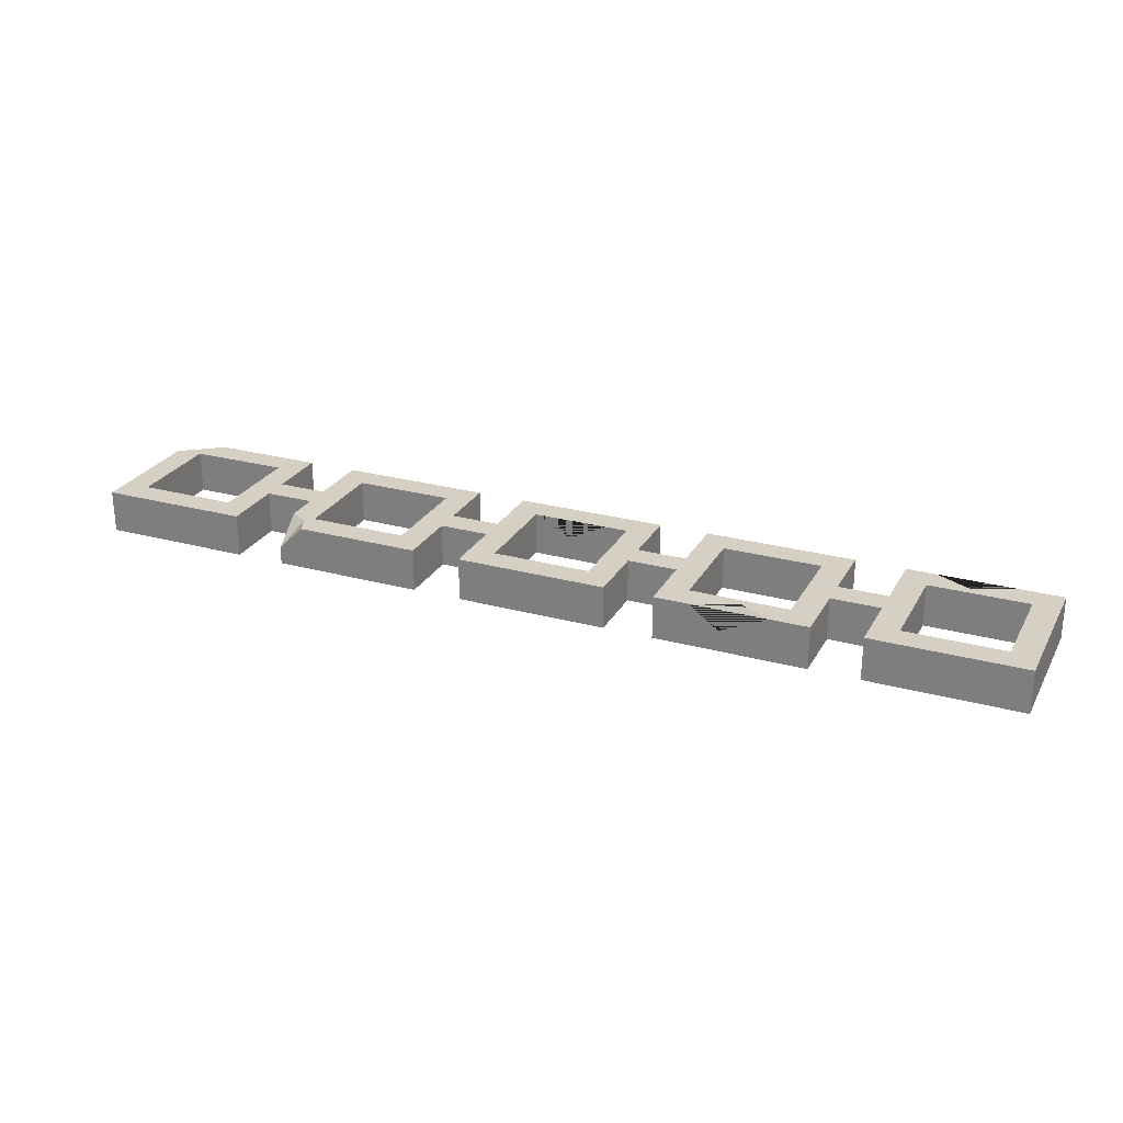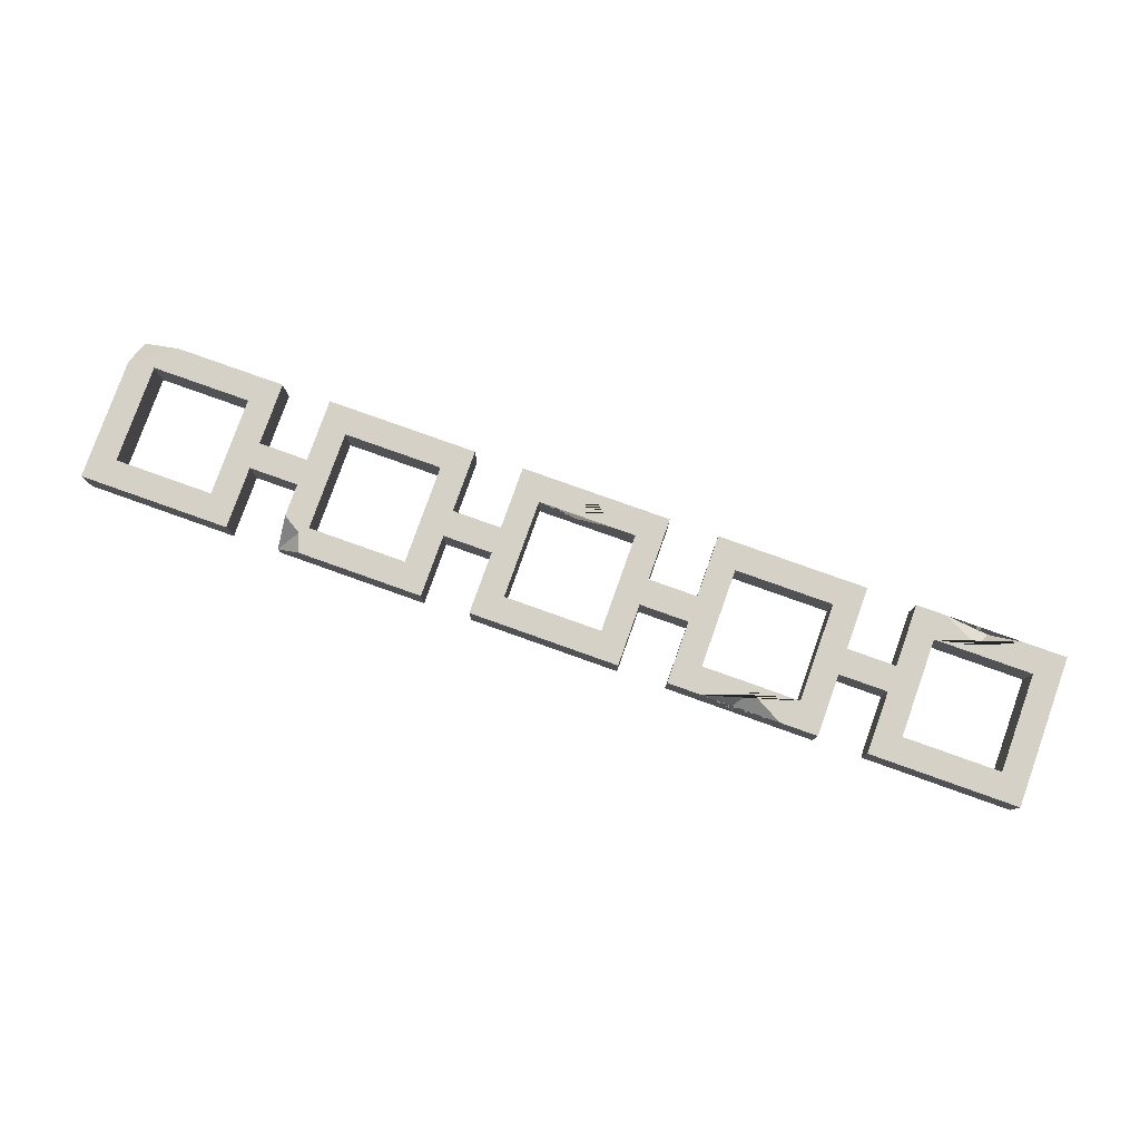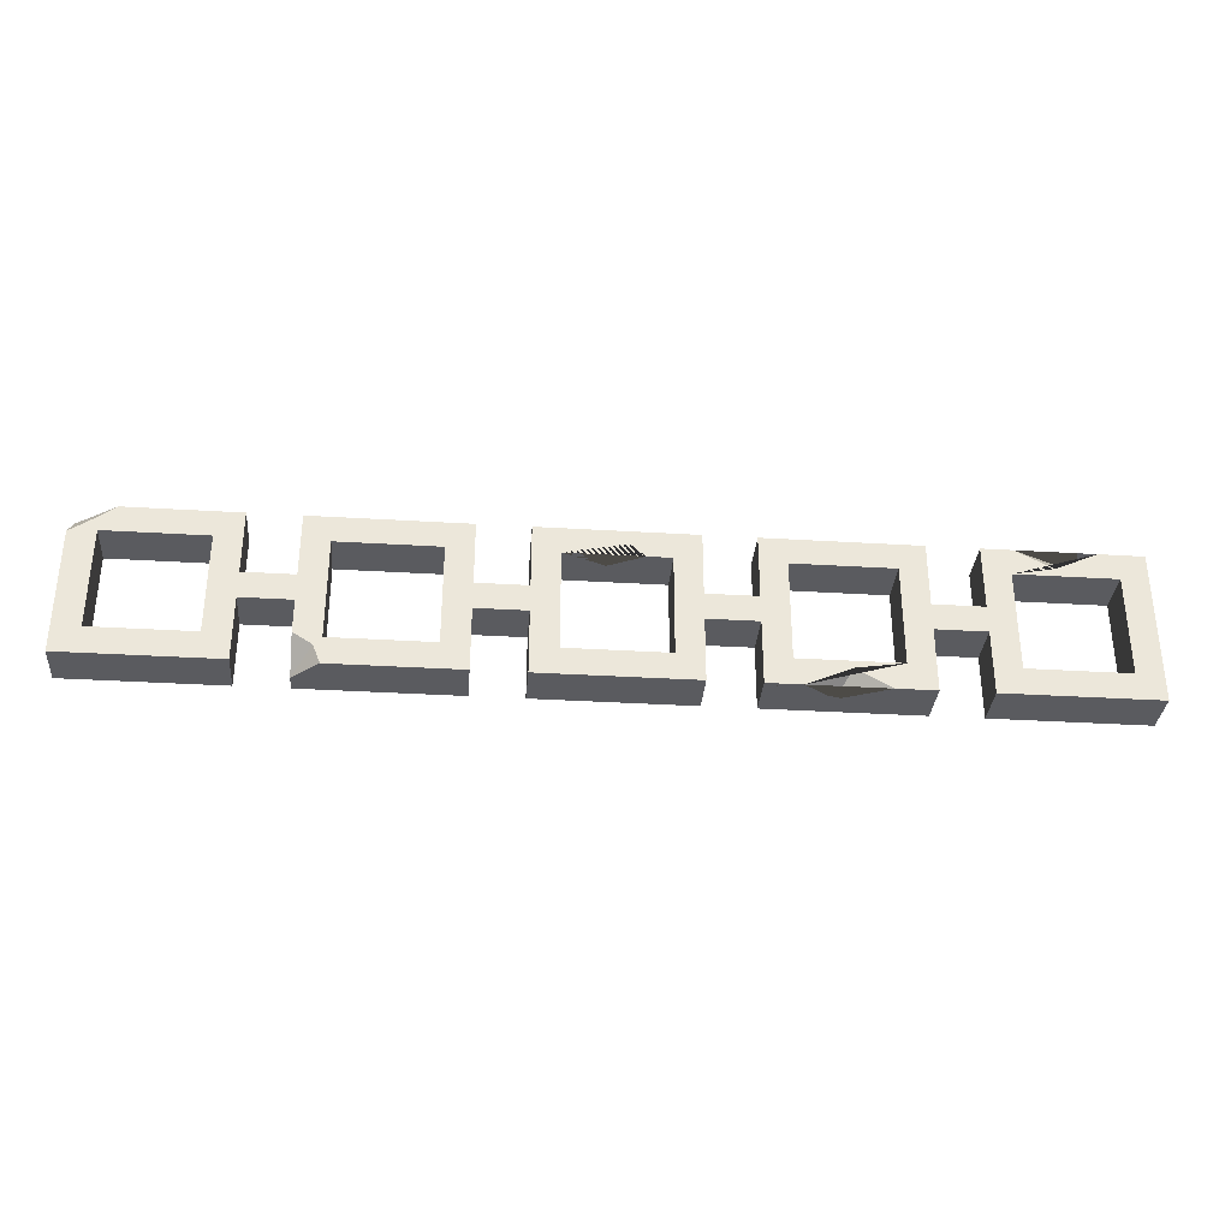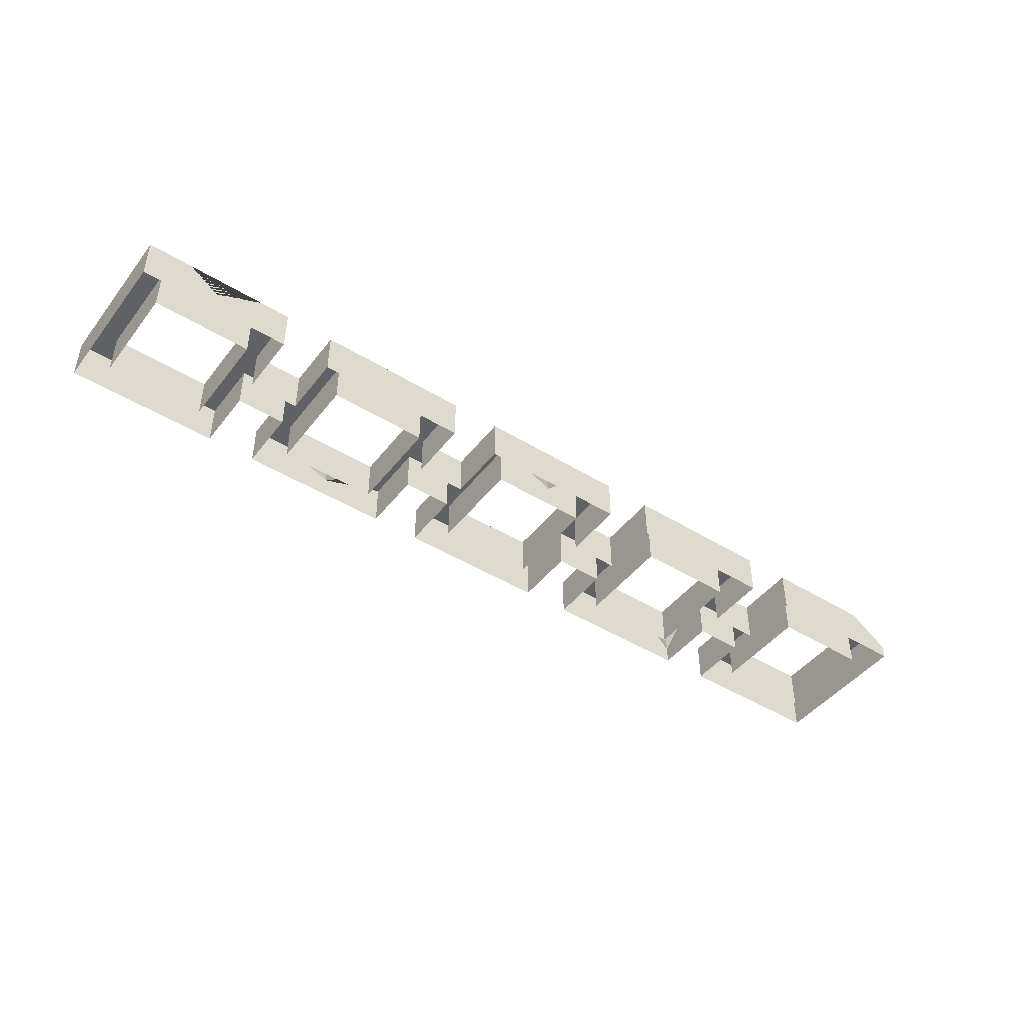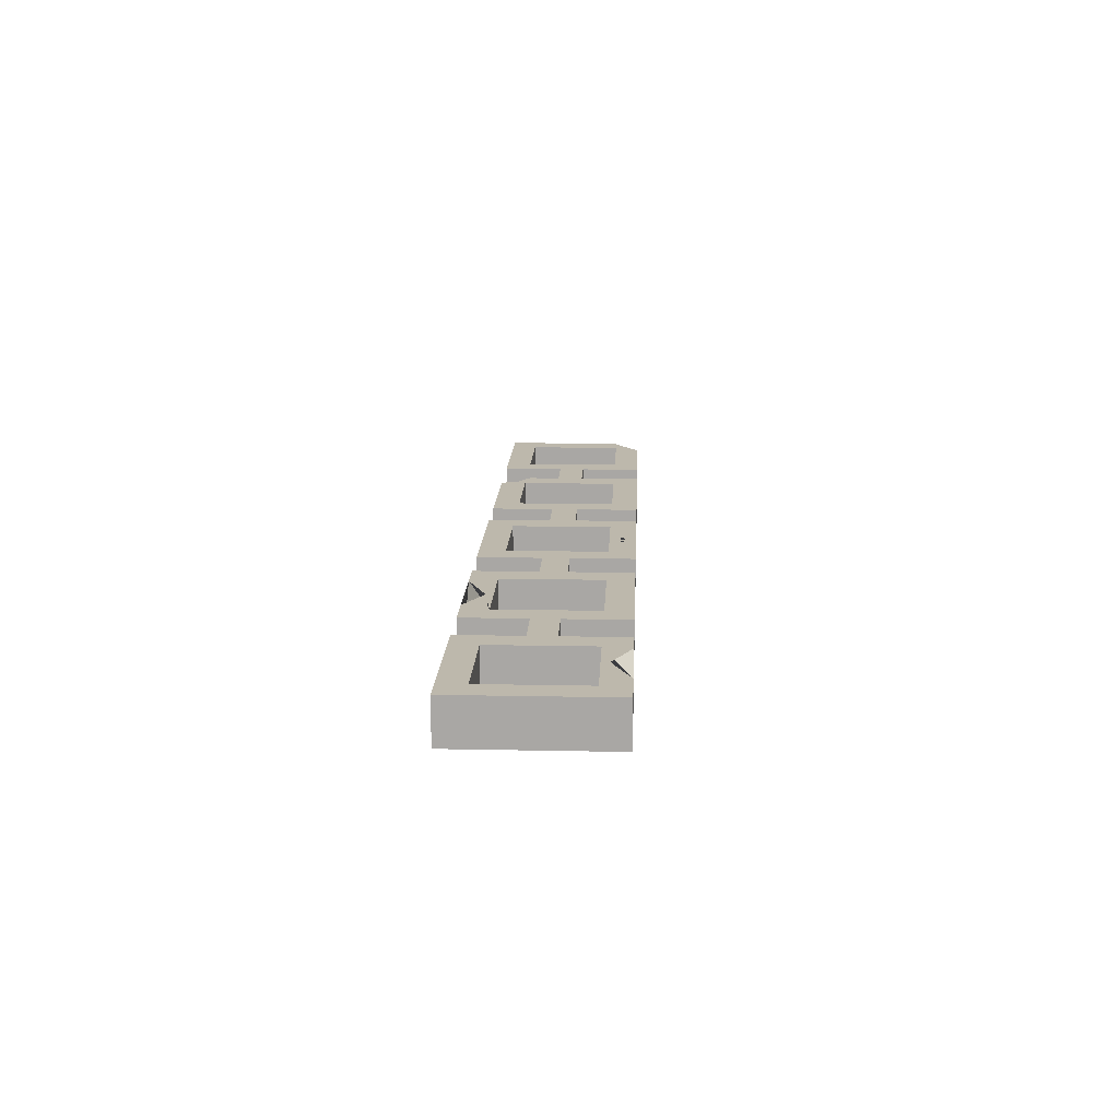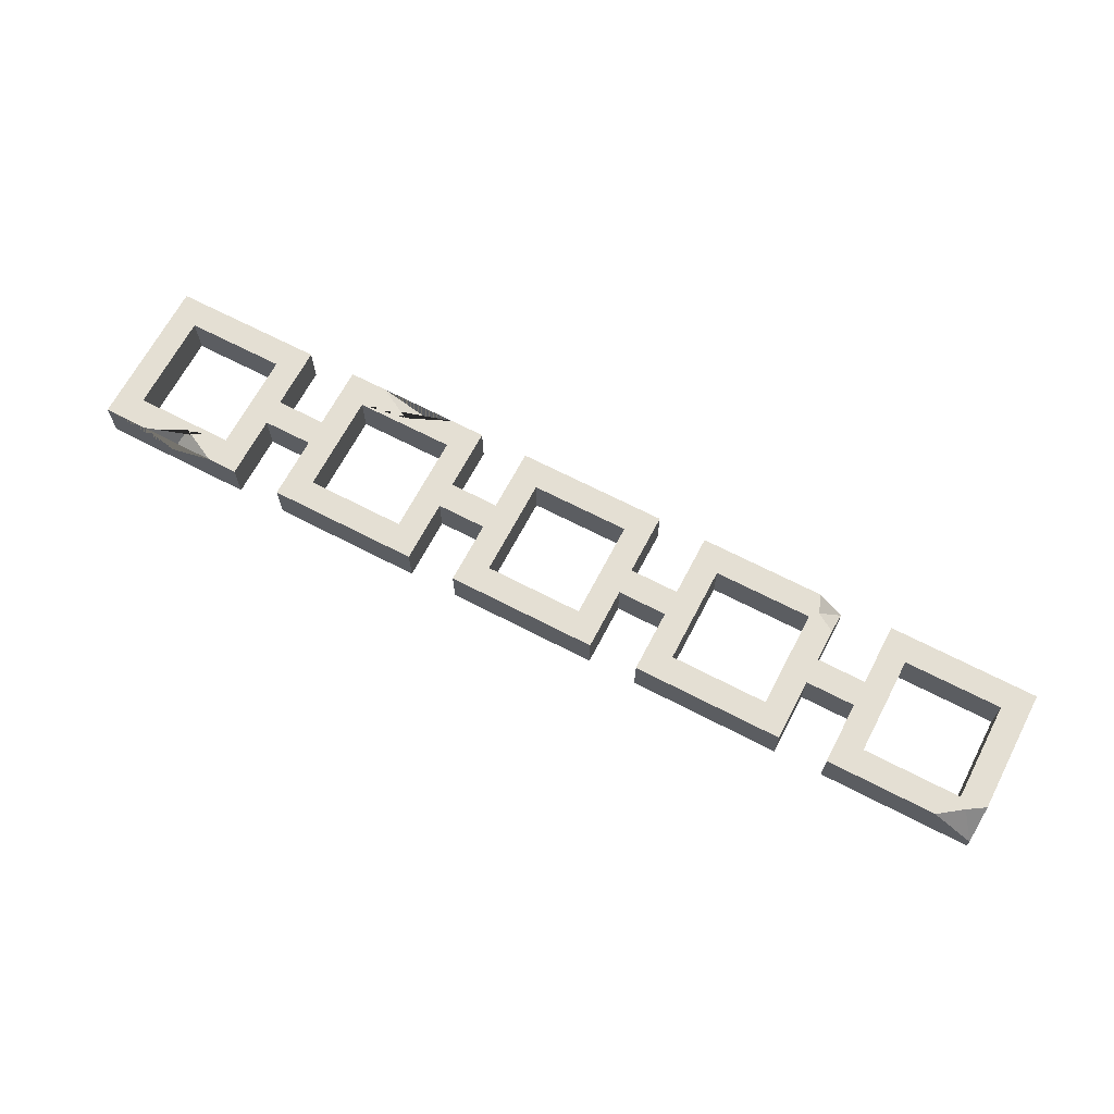
<metadata>
{"format":"obj","ext":"obj","renderer":"f3d","projection":"perspective","resolution":1024,"background":"white","views":[{"elev":26.0,"azim":23.4,"up":"+Z"},{"elev":79.6,"azim":19.6,"up":"+Z"},{"elev":-33.3,"azim":-4.8,"up":"+Y"},{"elev":-45.5,"azim":144.7,"up":"+Z"},{"elev":14.9,"azim":92.5,"up":"+Z"},{"elev":66.8,"azim":-152.4,"up":"+Z"}]}
</metadata>
<code>
v -164.3 -26.04 7.392
v -155.3 -17.03 7.392
v -164.3 26.05 -2.613
v -155.3 17.03 7.392
v 164.3 26.05 7.392
v 155.3 17.03 7.392
v 164.3 -26.04 7.392
v 155.3 -17.03 7.392
v -112.2 4.508 7.392
v -112.2 26.05 7.392
v -121.2 17.03 7.392
v -112.2 -4.508 7.392
v -112.2 -26.04 7.392
v -121.2 -17.03 7.392
v -95.17 4.508 7.392
v -95.17 26.05 7.392
v -86.15 17.03 7.392
v -95.17 -4.508 7.392
v -95.17 -26.04 -1.389
v -86.15 -17.03 7.392
v -26.05 4.508 7.392
v -26.05 26.05 7.392
v -17.03 17.03 7.392
v -26.05 -4.508 7.392
v -26.05 -26.04 7.392
v -17.03 -17.03 7.392
v -43.08 4.508 7.392
v -43.08 26.05 7.392
v -52.09 17.03 7.392
v -43.08 -4.508 7.392
v -43.08 -26.04 7.392
v -52.09 -17.03 7.392
v 112.2 4.508 7.392
v 112.2 26.05 7.392
v 121.2 17.03 7.392
v 112.2 -4.508 7.392
v 112.2 -26.04 7.392
v 121.2 -17.03 7.392
v 95.17 4.508 7.392
v 95.17 26.05 7.392
v 86.15 17.03 7.392
v 95.17 -4.508 7.392
v 95.17 -26.04 7.392
v 86.15 -17.03 7.392
v 26.05 4.508 7.392
v 26.05 26.05 7.392
v 17.03 17.03 7.392
v 26.05 -4.508 7.392
v 26.05 -26.04 7.392
v 17.03 -17.03 7.392
v 43.08 4.508 7.392
v 43.08 26.05 7.392
v 52.09 17.03 7.392
v 43.08 -4.508 7.392
v 43.08 -26.04 7.392
v 52.09 -17.03 7.392
v -121.2 -17.03 -7.392
v -155.3 -17.03 -7.392
v -164.3 -26.04 -7.392
v -112.2 -26.04 -7.392
v -164.3 26.05 -7.392
v -155.3 17.03 -7.392
v 121.2 17.03 -7.392
v 155.3 17.03 -7.392
v 164.3 26.05 -7.392
v 112.2 26.05 -7.392
v 164.3 -26.04 -7.392
v 155.3 -17.03 -7.392
v -121.2 17.03 -7.392
v -112.2 26.05 -7.392
v -112.2 4.508 -7.392
v -112.2 -4.508 -7.392
v -95.17 26.05 -7.392
v -86.15 17.03 -7.392
v -95.17 4.508 -7.392
v -95.17 -4.508 -7.392
v -95.17 -26.04 -7.392
v -86.15 -17.03 -7.392
v -43.08 -26.04 -7.392
v -52.09 -17.03 -7.392
v -26.05 -4.508 -7.392
v -26.05 4.508 -7.392
v -17.03 -17.03 -7.392
v -17.03 17.03 -7.392
v -26.05 26.05 -7.392
v -26.05 -26.04 -7.392
v 26.05 -26.04 -7.392
v 17.03 -17.03 -7.392
v -52.09 17.03 -7.392
v -43.08 26.05 -7.392
v -43.08 4.508 -7.392
v -43.08 -4.508 -7.392
v 112.2 -4.508 -7.392
v 112.2 4.508 -7.392
v 121.2 -17.03 -7.392
v 112.2 -26.04 -7.392
v 95.17 26.05 -7.392
v 86.15 17.03 -7.392
v 43.08 26.05 -7.392
v 52.09 17.03 -7.392
v 95.17 4.508 -7.392
v 95.17 -4.508 -7.392
v 86.15 -17.03 -7.392
v 95.17 -26.04 -7.392
v 17.03 17.03 -7.392
v 26.05 26.05 -7.392
v 26.05 4.508 -7.392
v 26.05 -4.508 -7.392
v 43.08 4.508 -7.392
v 43.08 -4.508 -7.392
v 52.09 -17.03 -7.392
v 43.08 -26.04 -7.392
v -95.17 -15.71 7.392
v -86.28 -26.04 7.392
v -88.8 -19.68 7.392
v -11.24 17.03 7.392
v 8.827 17.03 7.392
v 2.01 22.94 7.392
v -4.319 17.03 0.6426
v 149.2 26.05 7.392
v 122.5 26.05 7.392
v 135.2 19.69 7.392
v 138.7 26.05 -0.03809
v 81.98 -26.04 7.392
v 55.02 -26.05 7.392
v 70.09 -19.49 7.392
v 65.25 -26.04 -0.167
v -150.3 26.05 7.392
v -164.3 16.24 7.392
v -158.3 20.1 7.392
f 14 2 1 13
f 129 130 3
f 35 6 5 120 122 121 34
f 8 7 5 6
f 130 128 3
f 9 11 14 12
f 11 9 10
f 14 13 12
f 17 16 15
f 12 18 15 9
f 114 115 19
f 15 18 20 17
f 115 113 19
f 21 24 26 23
f 23 22 21
f 26 25 49 50
f 26 24 25
f 17 29 28 16
f 29 27 28
f 24 21 27 30
f 27 29 32 30
f 32 31 30
f 33 36 38 35
f 35 34 33
f 8 38 37 7
f 38 36 37
f 41 40 52 53
f 41 39 40
f 36 33 39 42
f 39 41 44 42
f 44 43 42
f 23 116 118 117 47 46 22
f 45 47 50 48
f 47 45 46
f 50 49 48
f 53 52 51
f 48 54 51 45
f 44 56 55 125 126 124 43
f 51 54 56 53
f 56 54 55
f 14 57 58 2
f 1 59 60 13
f 2 58 62 4
f 35 63 64 6
f 5 65 66 34 121 123 120
f 7 67 65 5
f 6 64 68 8
f 4 62 69 11
f 11 69 57 14
f 9 71 70 10
f 13 60 72 12
f 16 73 75 15
f 12 72 76 18
f 15 75 71 9
f 32 80 78 20
f 20 78 74 17
f 26 83 84 23
f 22 85 82 21
f 25 86 87 49
f 50 88 83 26
f 24 81 86 25
f 17 74 89 29
f 28 90 73 16
f 27 91 90 28
f 21 82 91 27
f 30 92 81 24
f 29 89 80 32
f 31 79 92 30
f 38 95 63 35
f 34 66 94 33
f 8 68 95 38
f 37 96 67 7
f 36 93 96 37
f 40 97 99 52
f 53 100 98 41
f 39 101 97 40
f 33 94 101 39
f 42 102 93 36
f 41 98 103 44
f 43 104 102 42
f 23 84 105 47 117 119 116
f 46 106 85 22
f 47 105 88 50
f 45 107 106 46
f 49 87 108 48
f 52 99 109 51
f 48 108 110 54
f 51 109 107 45
f 44 103 111 56
f 55 112 104 43 124 127 125
f 56 111 100 53
f 54 110 112 55
f 18 76 77 19 113
f 114 19 77 79 31
f 20 115 114 31 32
f 20 18 113 115
f 119 118 116
f 117 118 119
f 121 122 123
f 123 122 120
f 127 126 125
f 124 126 127
f 10 70 61 3 128
f 129 3 61 59 1
f 4 130 129 1 2
f 4 11 10 128 130

</code>
